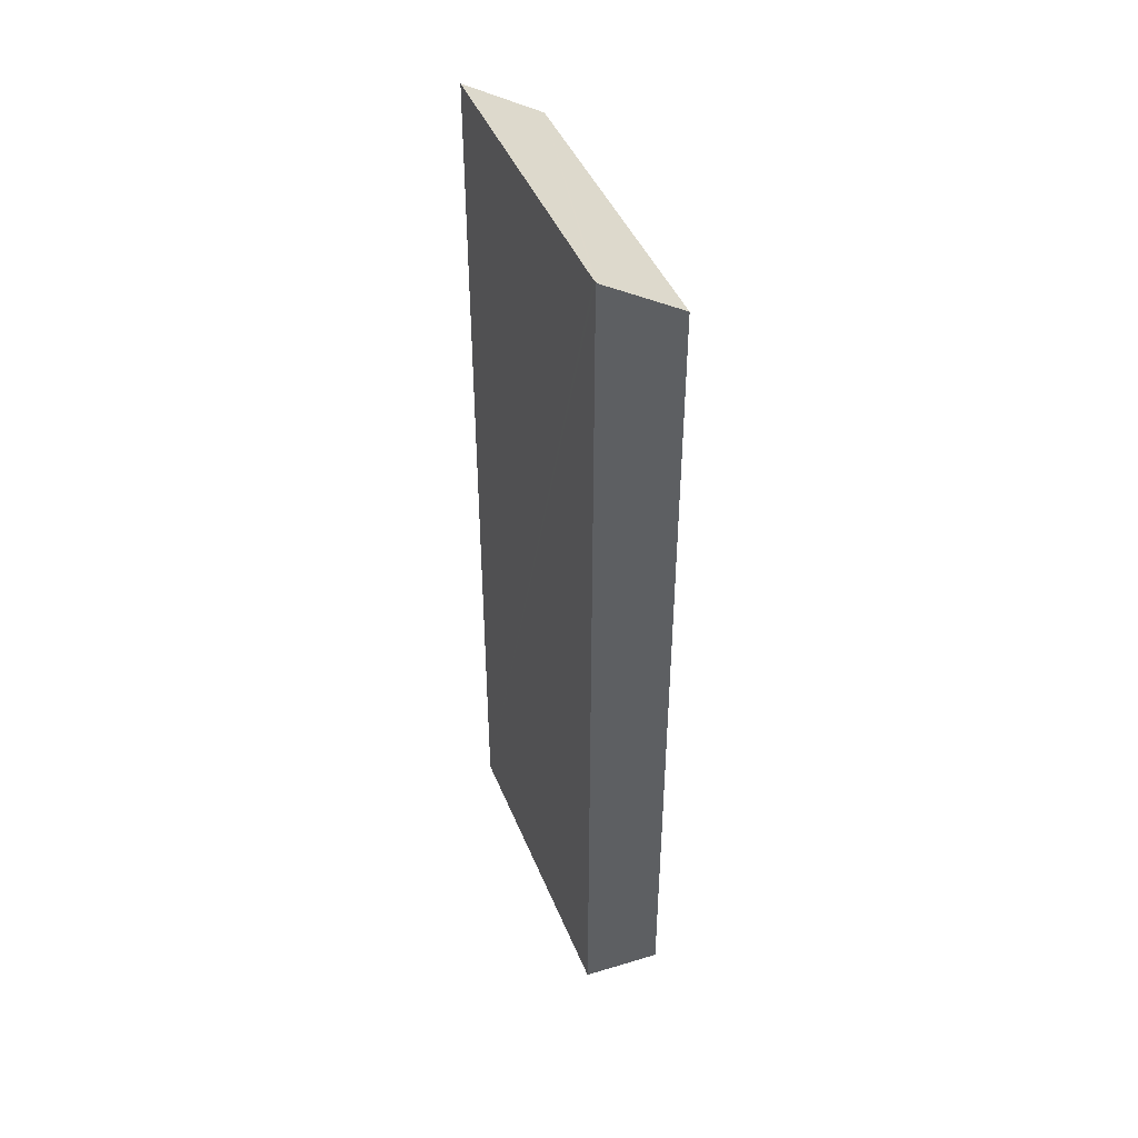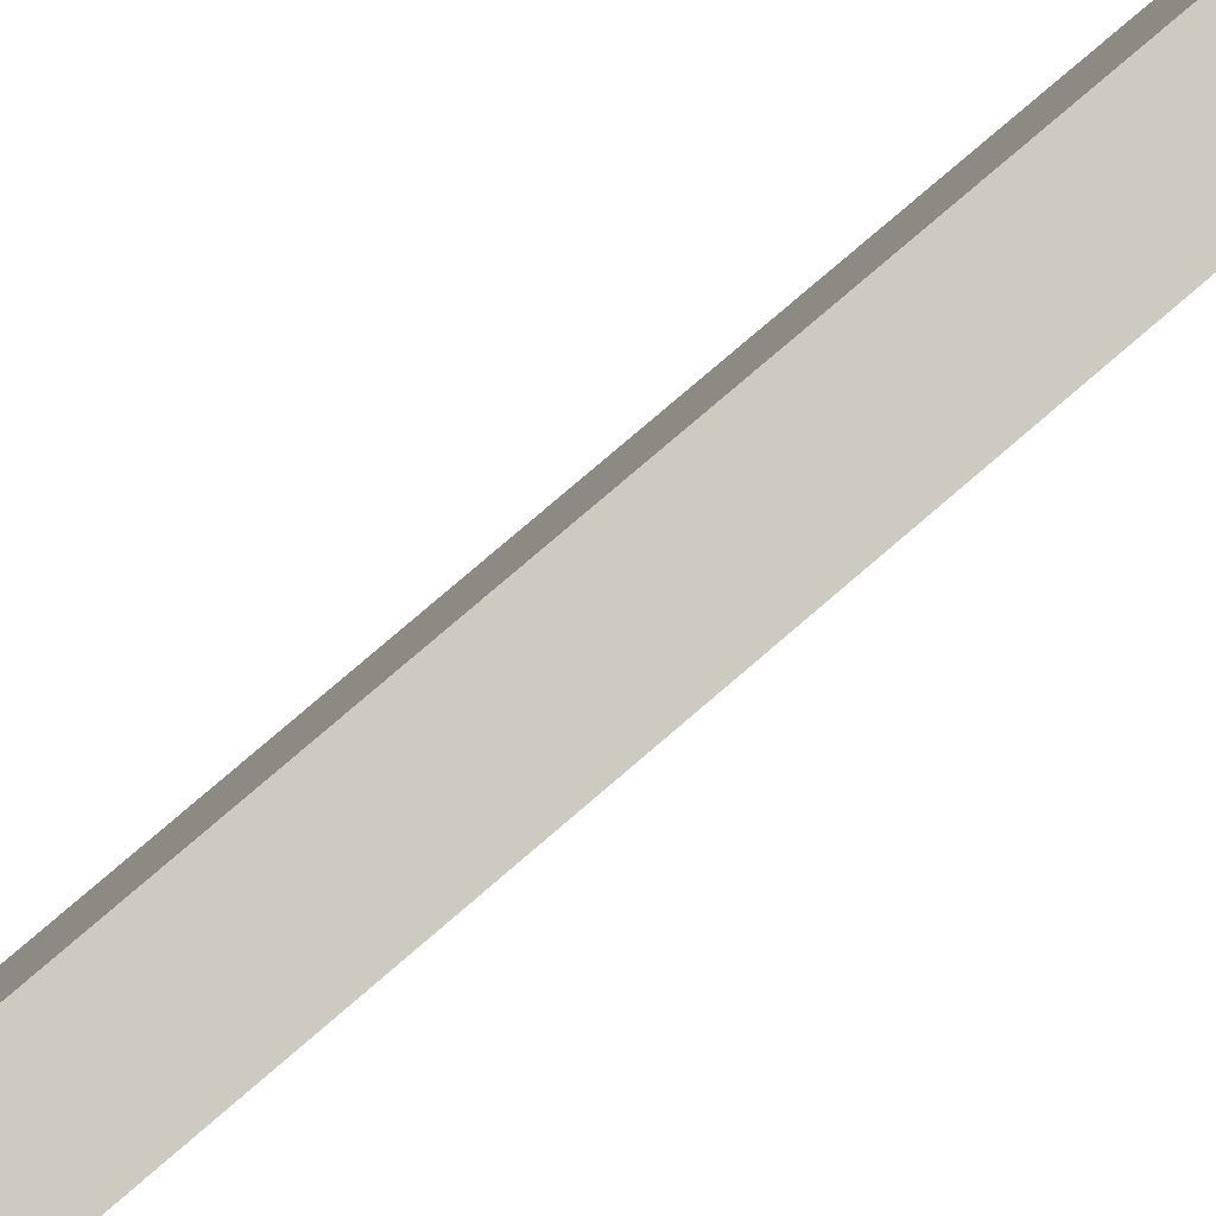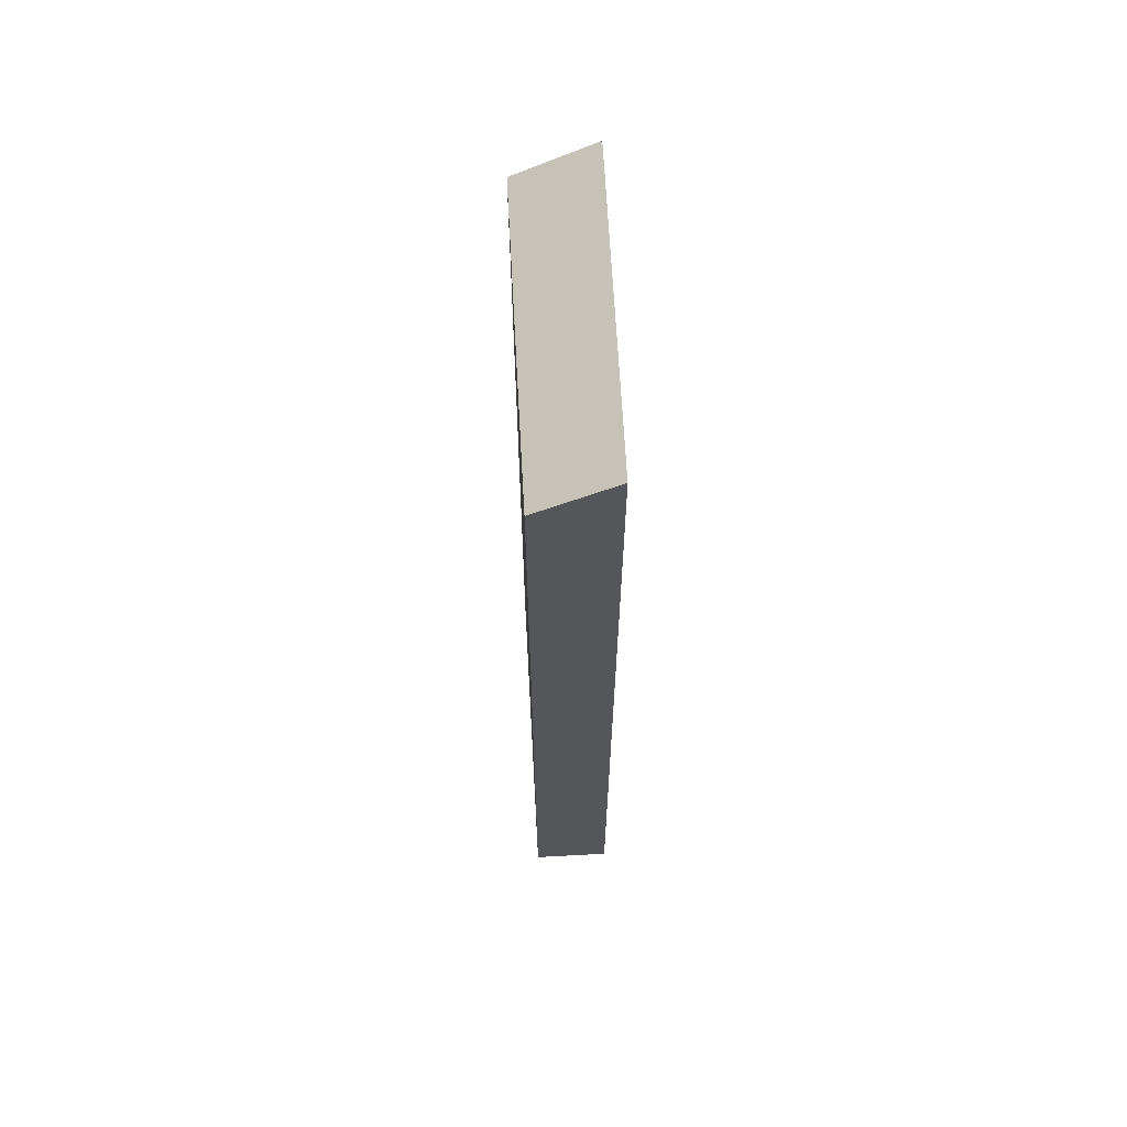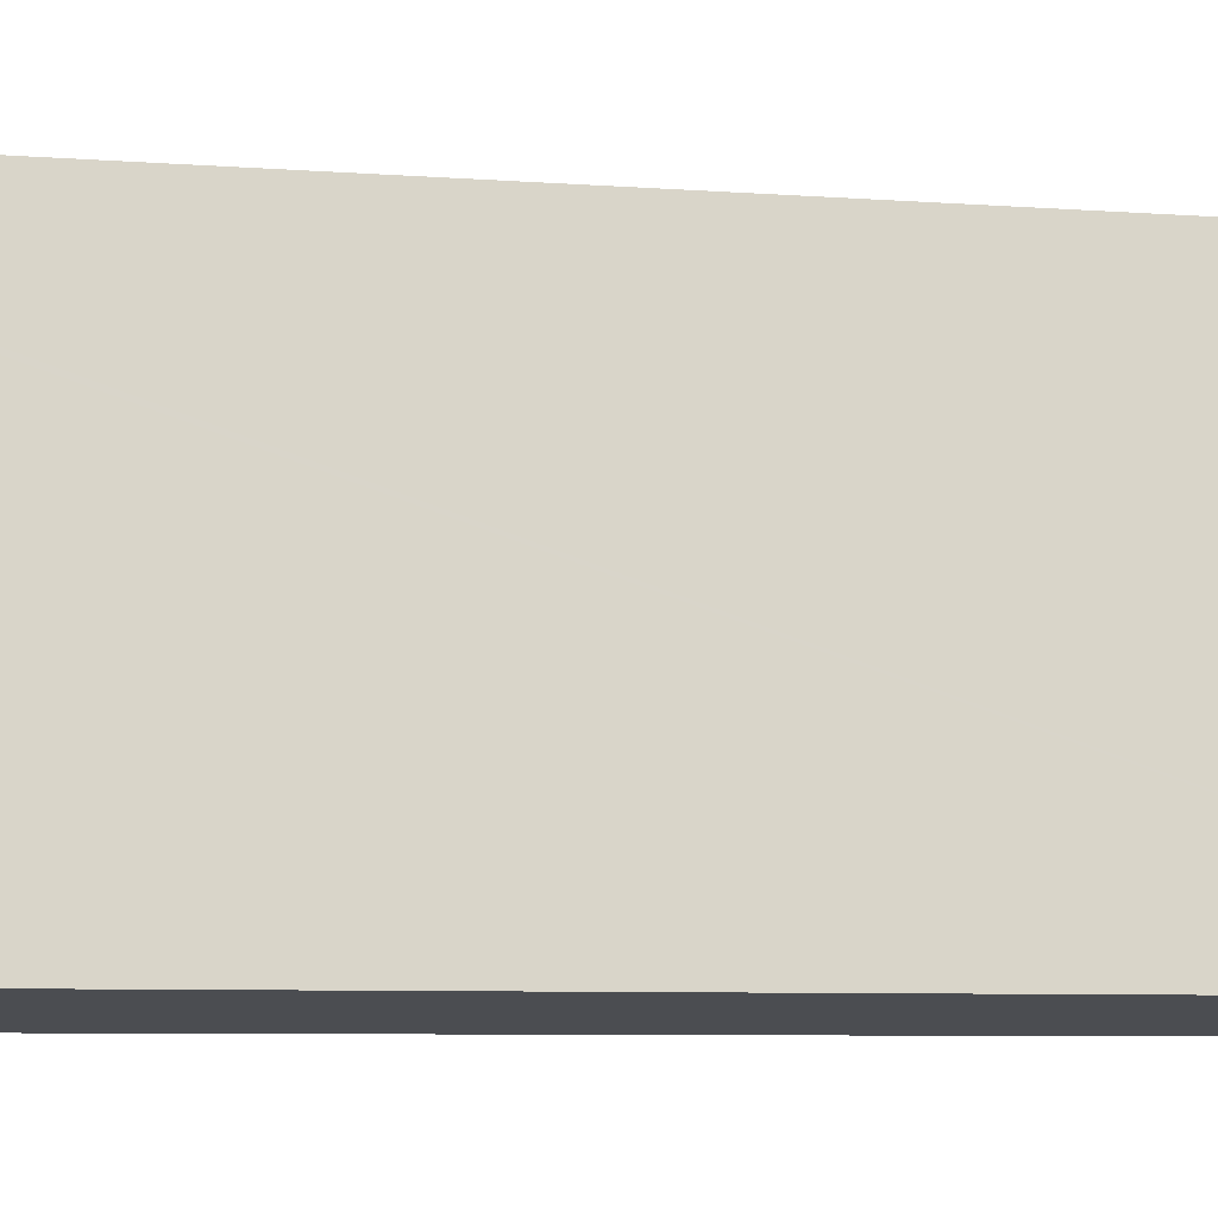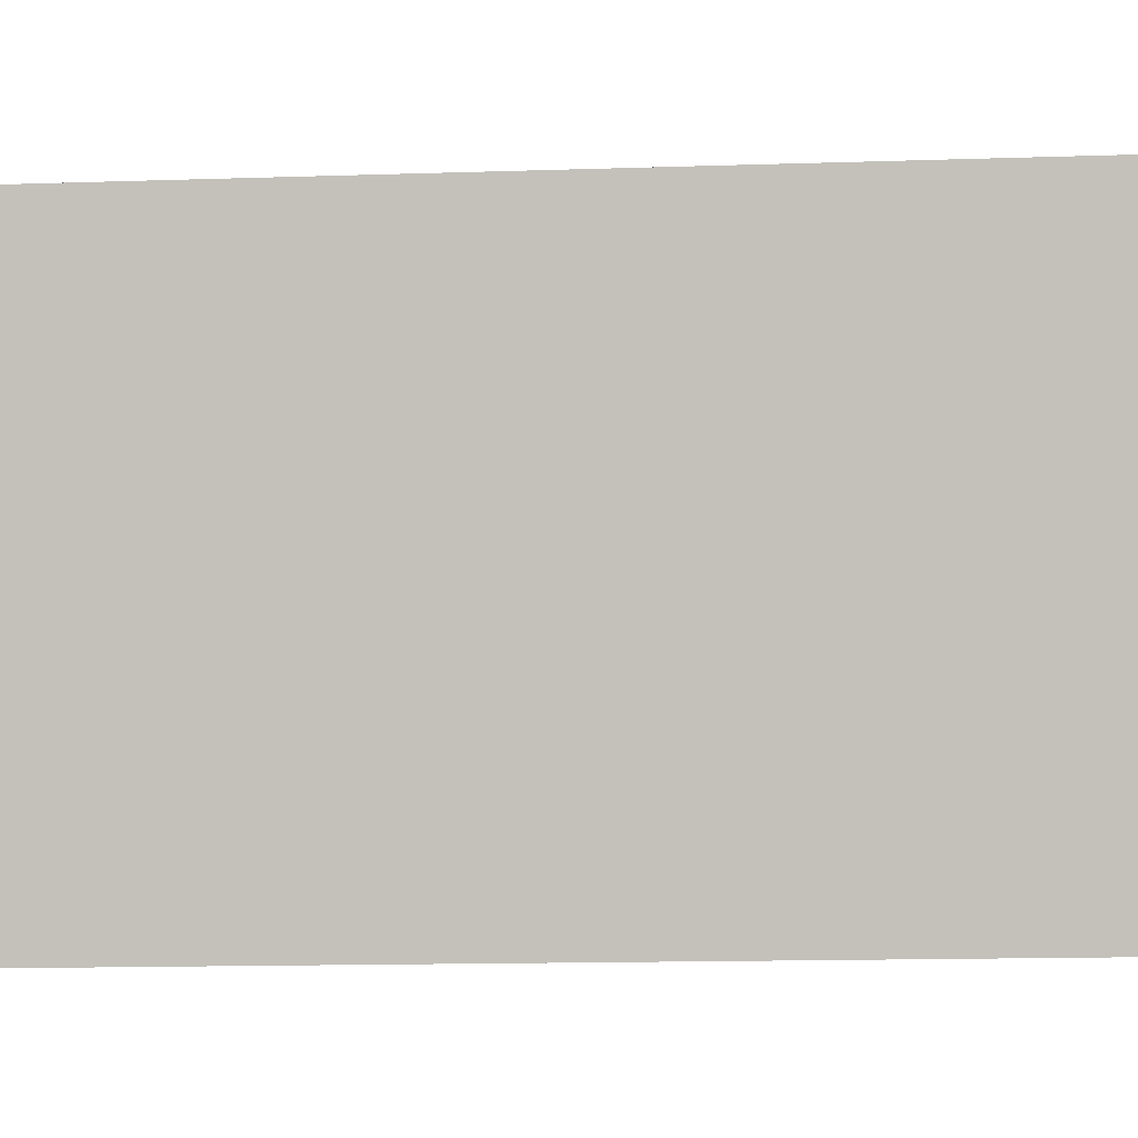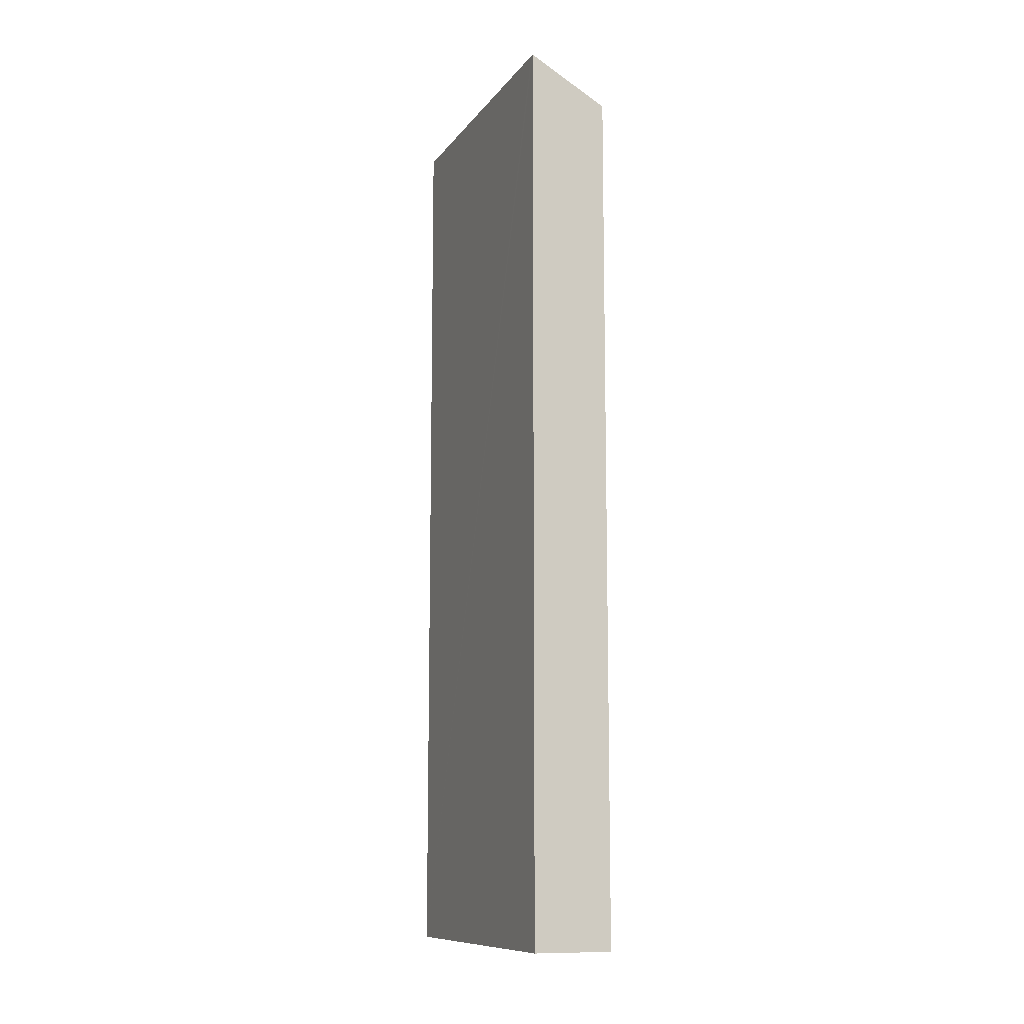
<metadata>
{"format":"obj","ext":"obj","renderer":"f3d","projection":"perspective","resolution":1024,"background":"white","views":[{"elev":44.1,"azim":-10.4,"up":"+Y"},{"elev":80.0,"azim":49.5,"up":"+Z"},{"elev":64.1,"azim":-172.1,"up":"+Y"},{"elev":-5.5,"azim":-105.7,"up":"+Z"},{"elev":-10.6,"azim":95.6,"up":"+Z"},{"elev":-10.7,"azim":-10.9,"up":"+Y"}]}
</metadata>
<code>
v  2.123 24.29 -0.414
v  1.682 25.56 8.654
v  3.829 24.29 8.318
v  1.635 25.58 8.55
v  0 25.56 1.565e-15
v  0 0 0
v  1.656 25.56 8.658
v  1.656 -5.302e-16 8.658
v  1.635 -5.235e-16 8.55
v  3.829 -5.093e-16 8.318
v  1.682 -5.299e-16 8.654
v  2.123 2.535e-17 -0.414
g defaultobject
f 1 2 3
f 2 1 4
f 4 1 5
f 6 4 5
f 4 6 7
f 7 6 8
f 8 6 9
f 7 3 2
f 3 7 8
f 3 8 10
f 10 8 11
f 10 1 3
f 1 10 12
f 1 6 5
f 6 1 12
f 9 11 8
f 11 9 10
f 10 9 6
f 10 6 12

</code>
